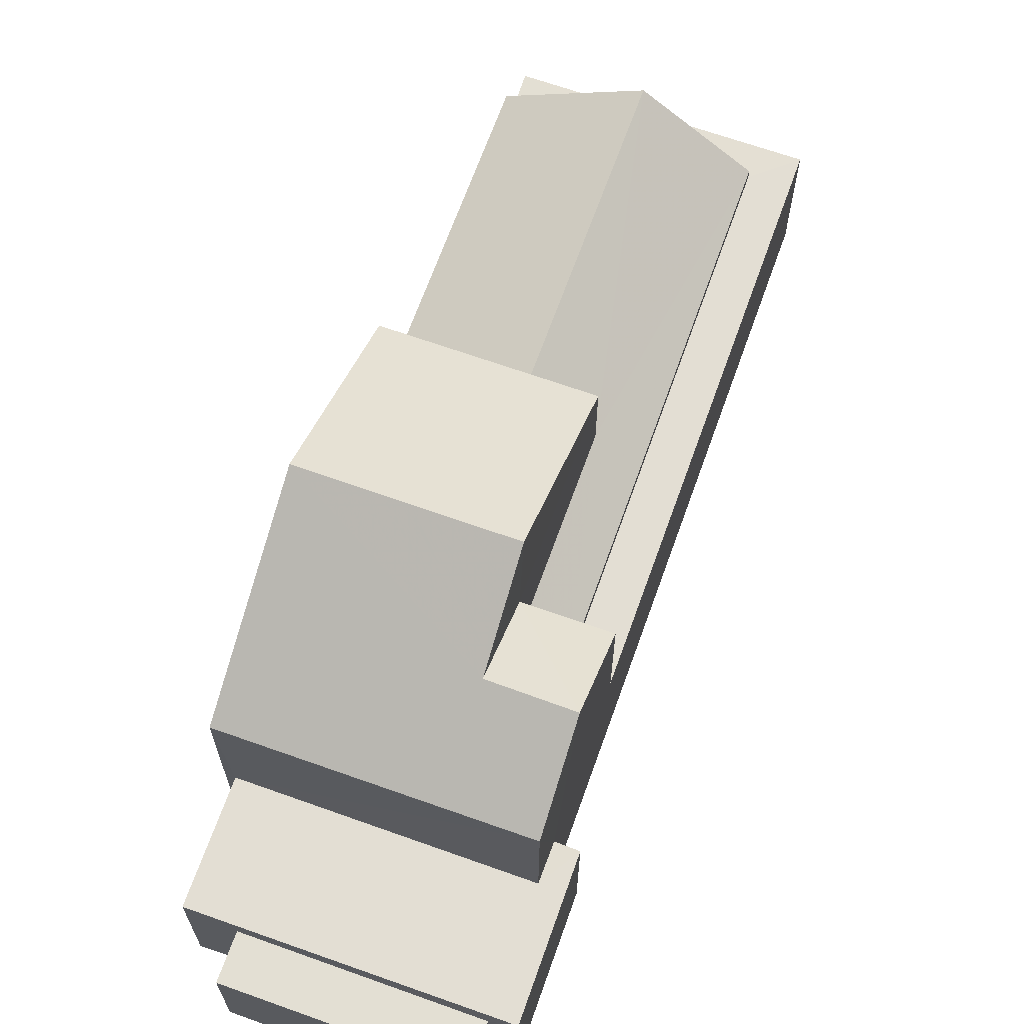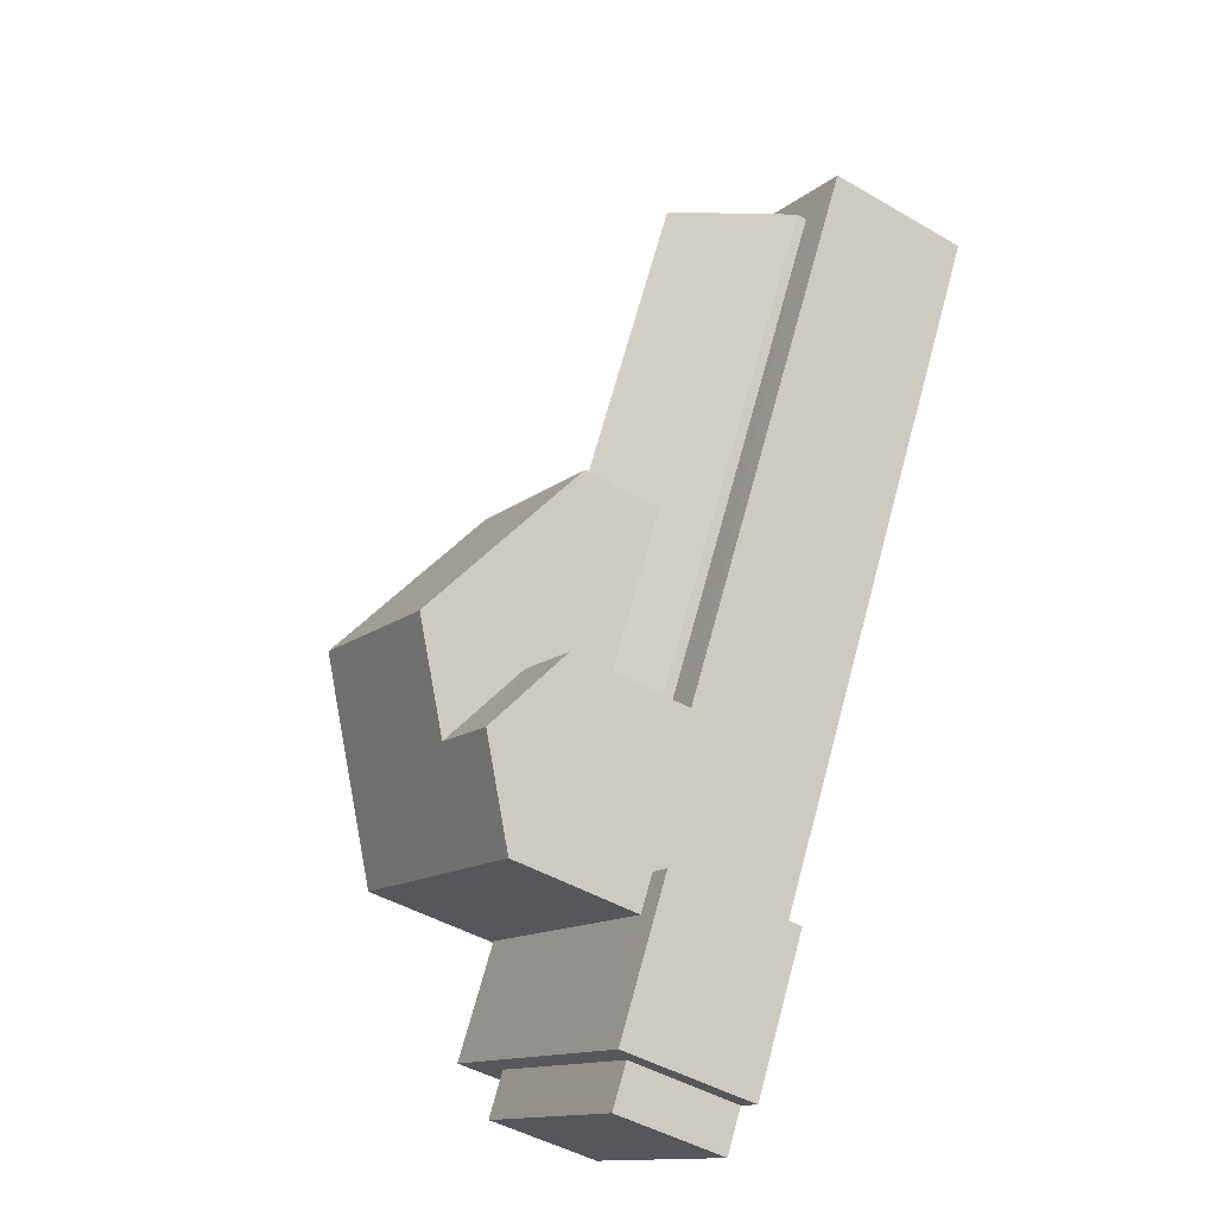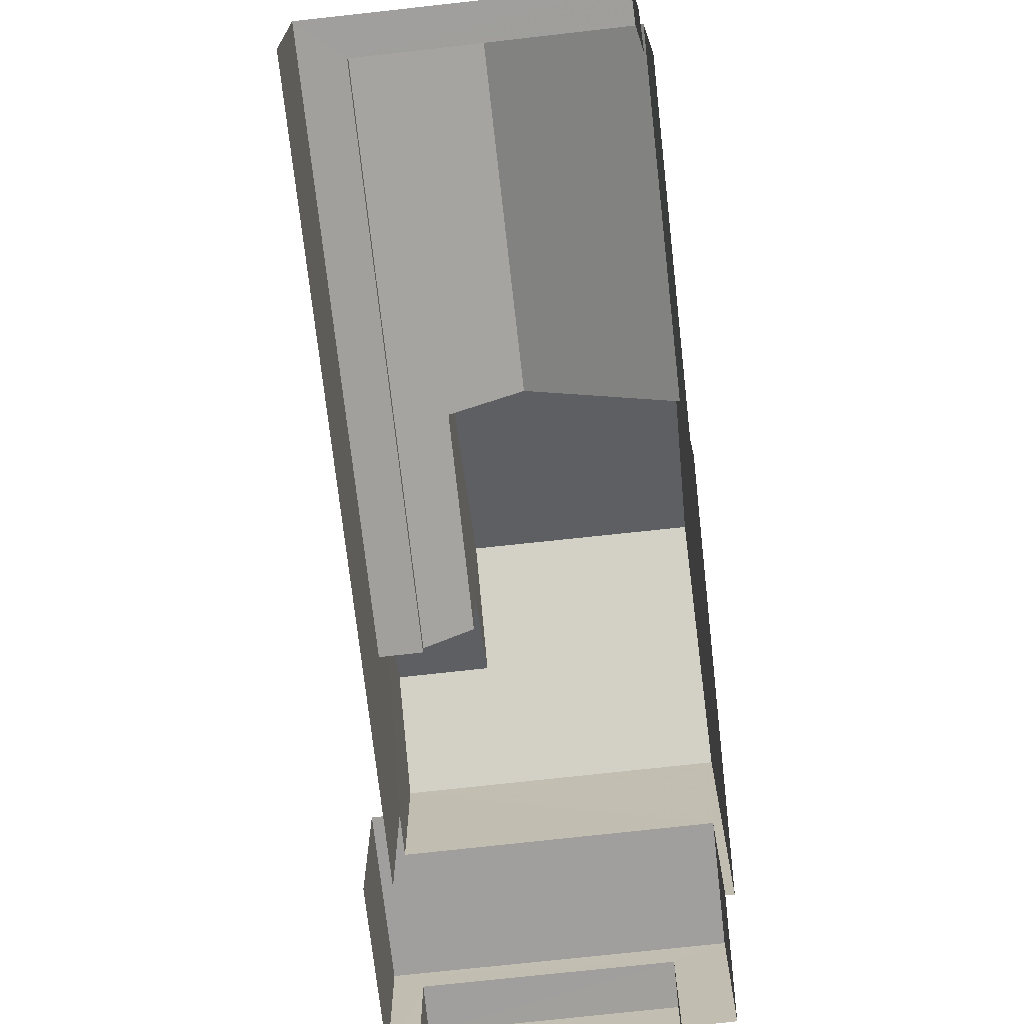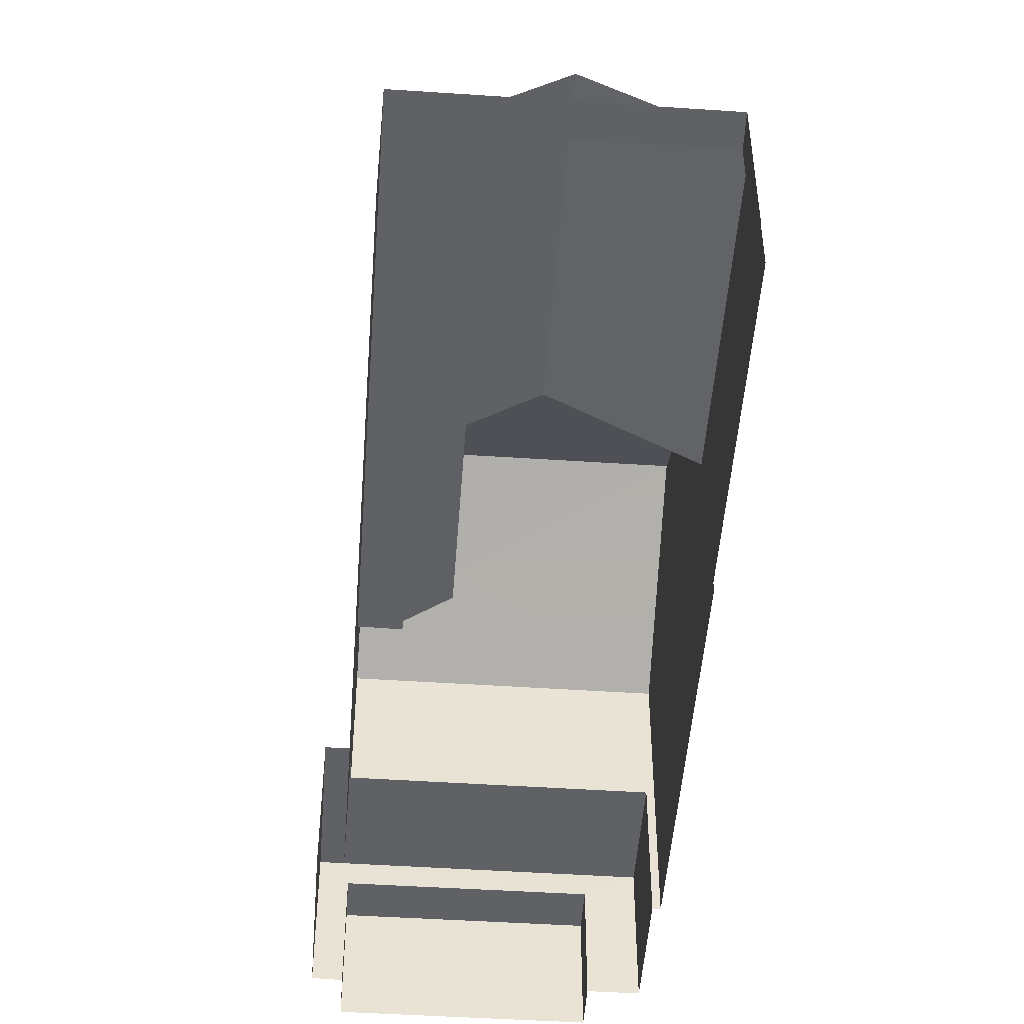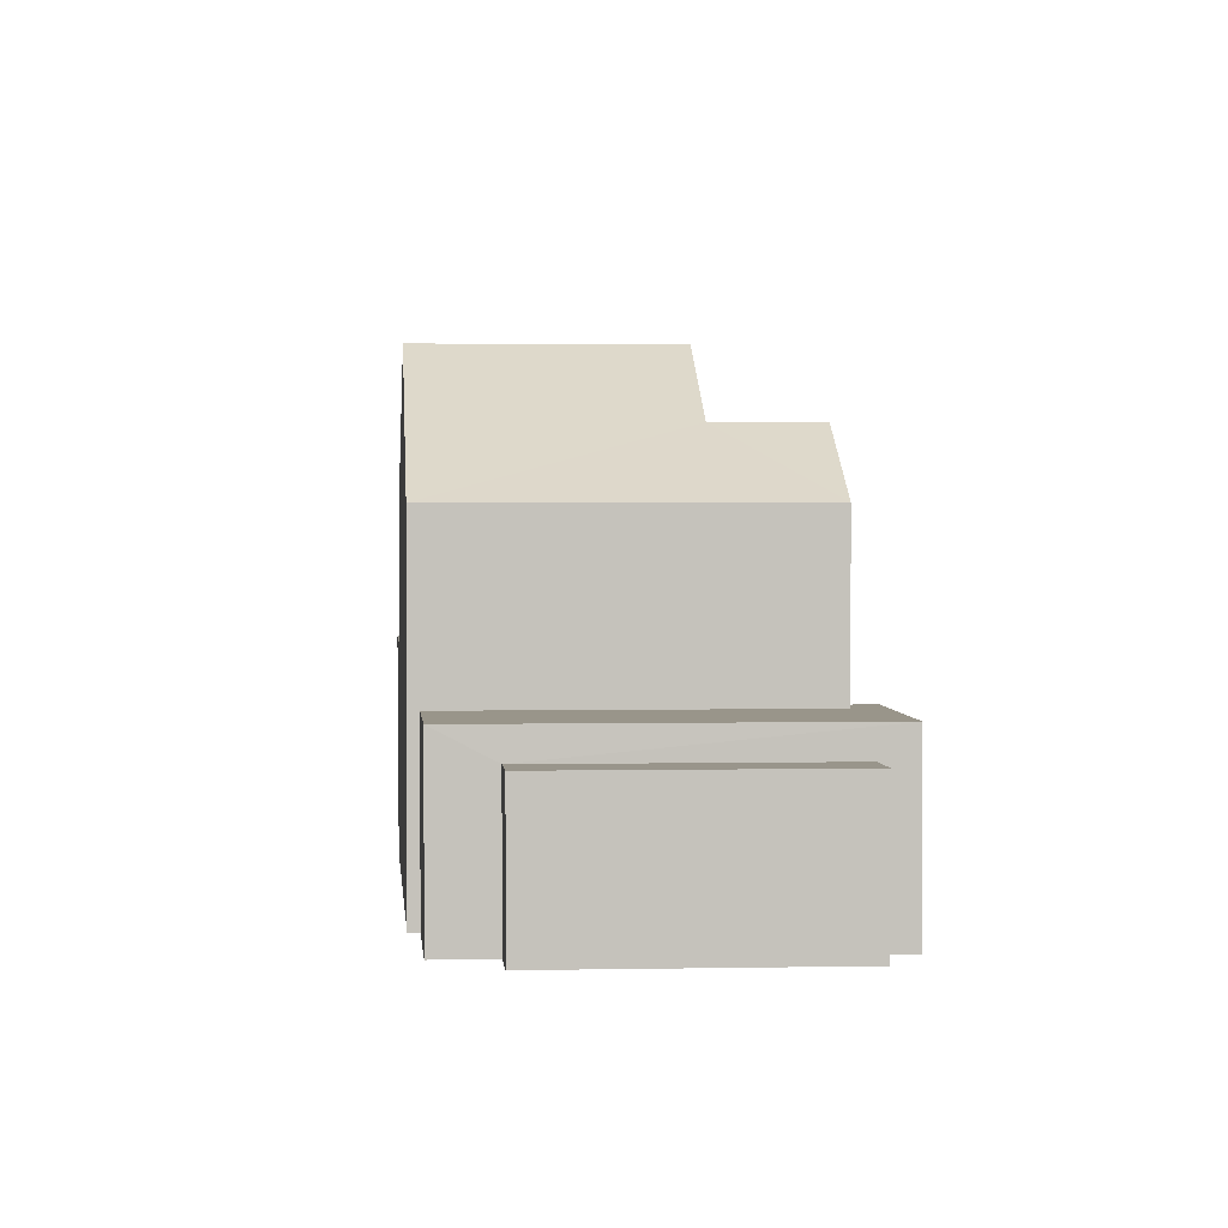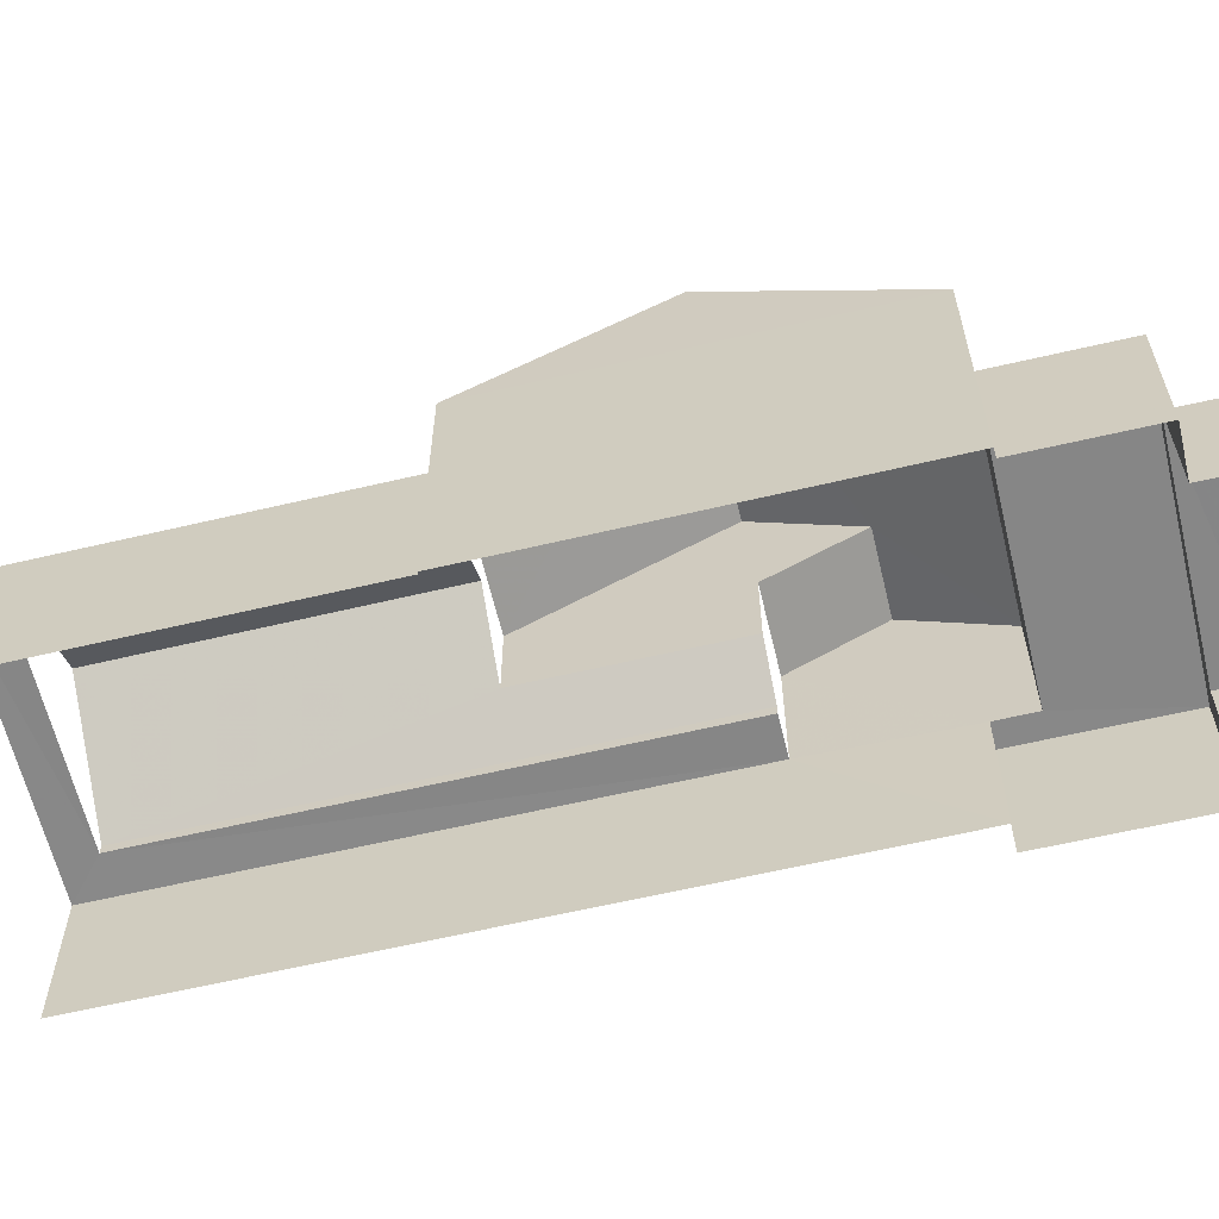
<metadata>
{"format":"obj","ext":"obj","renderer":"f3d","projection":"perspective","resolution":1024,"background":"white","views":[{"elev":67.3,"azim":-8.6,"up":"+Z"},{"elev":-45.7,"azim":56.3,"up":"+Y"},{"elev":-71.5,"azim":158.1,"up":"+Z"},{"elev":-49.2,"azim":147.6,"up":"+Z"},{"elev":2.1,"azim":-32.8,"up":"+Z"},{"elev":-62.2,"azim":-104.8,"up":"+Z"}]}
</metadata>
<code>
v -2.253e+05 -1.278e+05 12.96
v -2.253e+05 -1.278e+05 12.96
v -2.253e+05 -1.278e+05 12.96
v -2.253e+05 -1.278e+05 12.96
v -2.253e+05 -1.278e+05 12.96
v -2.253e+05 -1.278e+05 12.96
v -2.253e+05 -1.278e+05 12.96
v -2.253e+05 -1.278e+05 12.96
v -2.253e+05 -1.278e+05 12.96
v -2.253e+05 -1.278e+05 12.96
v -2.253e+05 -1.278e+05 12.96
v -2.253e+05 -1.278e+05 12.96
v -2.253e+05 -1.278e+05 12.96
v -2.253e+05 -1.278e+05 12.96
v -2.253e+05 -1.278e+05 12.96
v -2.253e+05 -1.278e+05 12.96
v -2.253e+05 -1.278e+05 18.48
v -2.253e+05 -1.278e+05 17.34
v -2.253e+05 -1.278e+05 16.58
v -2.253e+05 -1.278e+05 16.58
v -2.253e+05 -1.278e+05 18.48
v -2.253e+05 -1.278e+05 17.34
v -2.253e+05 -1.278e+05 16.2
v -2.253e+05 -1.278e+05 16.2
v -2.253e+05 -1.278e+05 16.2
v -2.253e+05 -1.278e+05 16.2
v -2.253e+05 -1.278e+05 16.2
v -2.253e+05 -1.278e+05 16.2
v -2.253e+05 -1.278e+05 16.58
v -2.253e+05 -1.278e+05 16.58
v -2.253e+05 -1.278e+05 19.22
v -2.253e+05 -1.278e+05 20.45
v -2.253e+05 -1.278e+05 19.22
v -2.253e+05 -1.278e+05 20.45
v -2.253e+05 -1.278e+05 19.22
v -2.253e+05 -1.278e+05 19.22
v -2.253e+05 -1.278e+05 21.74
v -2.253e+05 -1.278e+05 21.74
v -2.253e+05 -1.278e+05 19.22
v -2.253e+05 -1.278e+05 19.22
v -2.253e+05 -1.278e+05 16.34
v -2.253e+05 -1.278e+05 16.34
v -2.253e+05 -1.278e+05 16.34
v -2.253e+05 -1.278e+05 16.34
v -2.253e+05 -1.278e+05 16.34
v -2.253e+05 -1.278e+05 16.34
v -2.253e+05 -1.278e+05 15.65
v -2.253e+05 -1.278e+05 15.65
v -2.253e+05 -1.278e+05 15.65
v -2.253e+05 -1.278e+05 15.65
f 1 2 3
f 4 3 5
f 6 7 8
f 2 6 5
f 9 10 5
f 11 6 8
f 12 13 11
f 14 13 12
f 15 16 13
f 9 5 16
f 3 2 5
f 5 6 16
f 13 6 11
f 16 6 13
f 20 33 44
f 44 46 20
f 22 31 33
f 20 22 33
f 29 45 4
f 4 45 3
f 29 17 45
f 17 19 42
f 45 17 42
f 6 27 7
f 6 28 27
f 41 2 1
f 41 43 2
f 5 10 30
f 18 21 35
f 21 30 36
f 21 36 35
f 30 10 36
f 17 18 19
f 19 18 20
f 17 21 18
f 20 18 22
f 23 24 25
f 24 26 25
f 25 27 28
f 25 26 27
f 21 17 29
f 30 21 29
f 31 32 33
f 31 34 32
f 35 36 37
f 38 35 37
f 38 37 34
f 37 39 34
f 34 40 32
f 34 39 40
f 41 42 43
f 43 42 44
f 41 45 42
f 44 42 46
f 47 48 49
f 50 47 49
f 25 40 23
f 16 23 9
f 9 23 39
f 23 40 39
f 2 43 44
f 6 2 44
f 33 32 28
f 28 32 40
f 28 40 25
f 6 44 28
f 44 33 28
f 47 15 13
f 15 47 24
f 11 8 50
f 26 24 47
f 8 26 50
f 26 47 50
f 34 31 38
f 22 18 31
f 31 35 38
f 31 18 35
f 23 15 24
f 23 16 15
f 13 14 48
f 47 13 48
f 11 49 12
f 11 50 49
f 5 29 4
f 5 30 29
f 36 10 39
f 36 39 37
f 10 9 39
f 42 19 20
f 46 42 20
f 48 14 12
f 49 48 12
f 26 8 7
f 27 26 7
f 3 41 1
f 3 45 41

</code>
